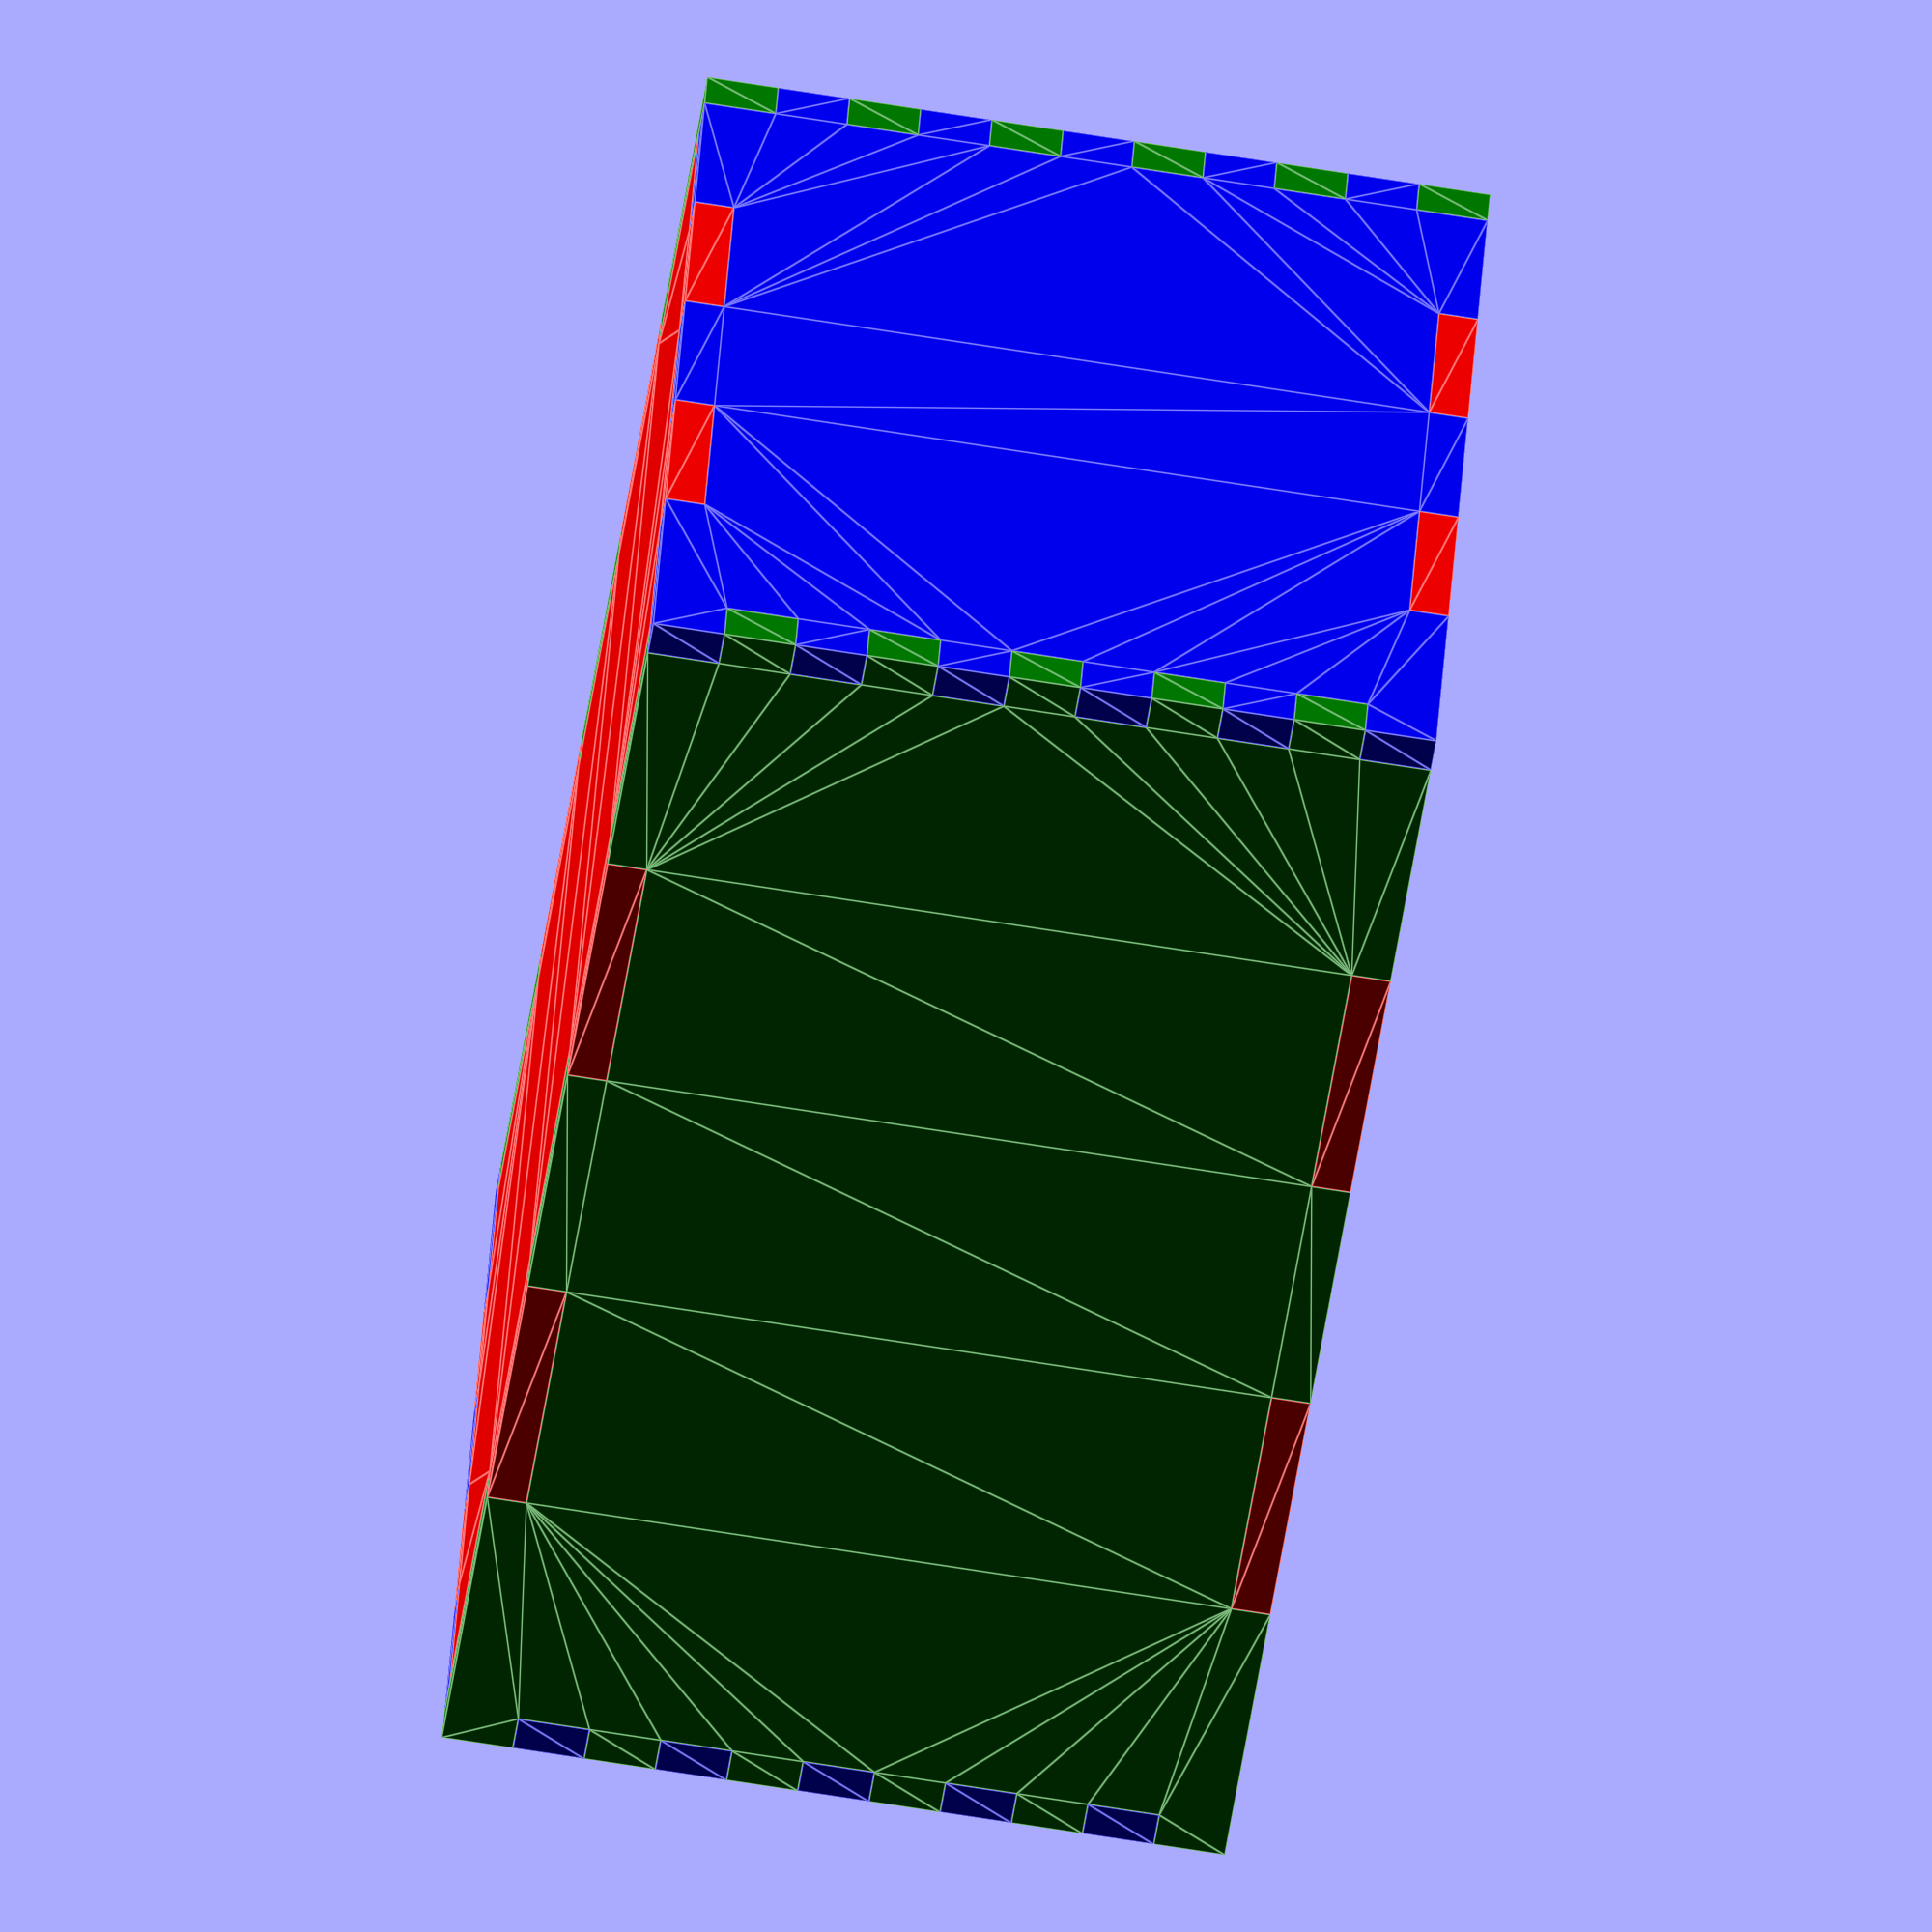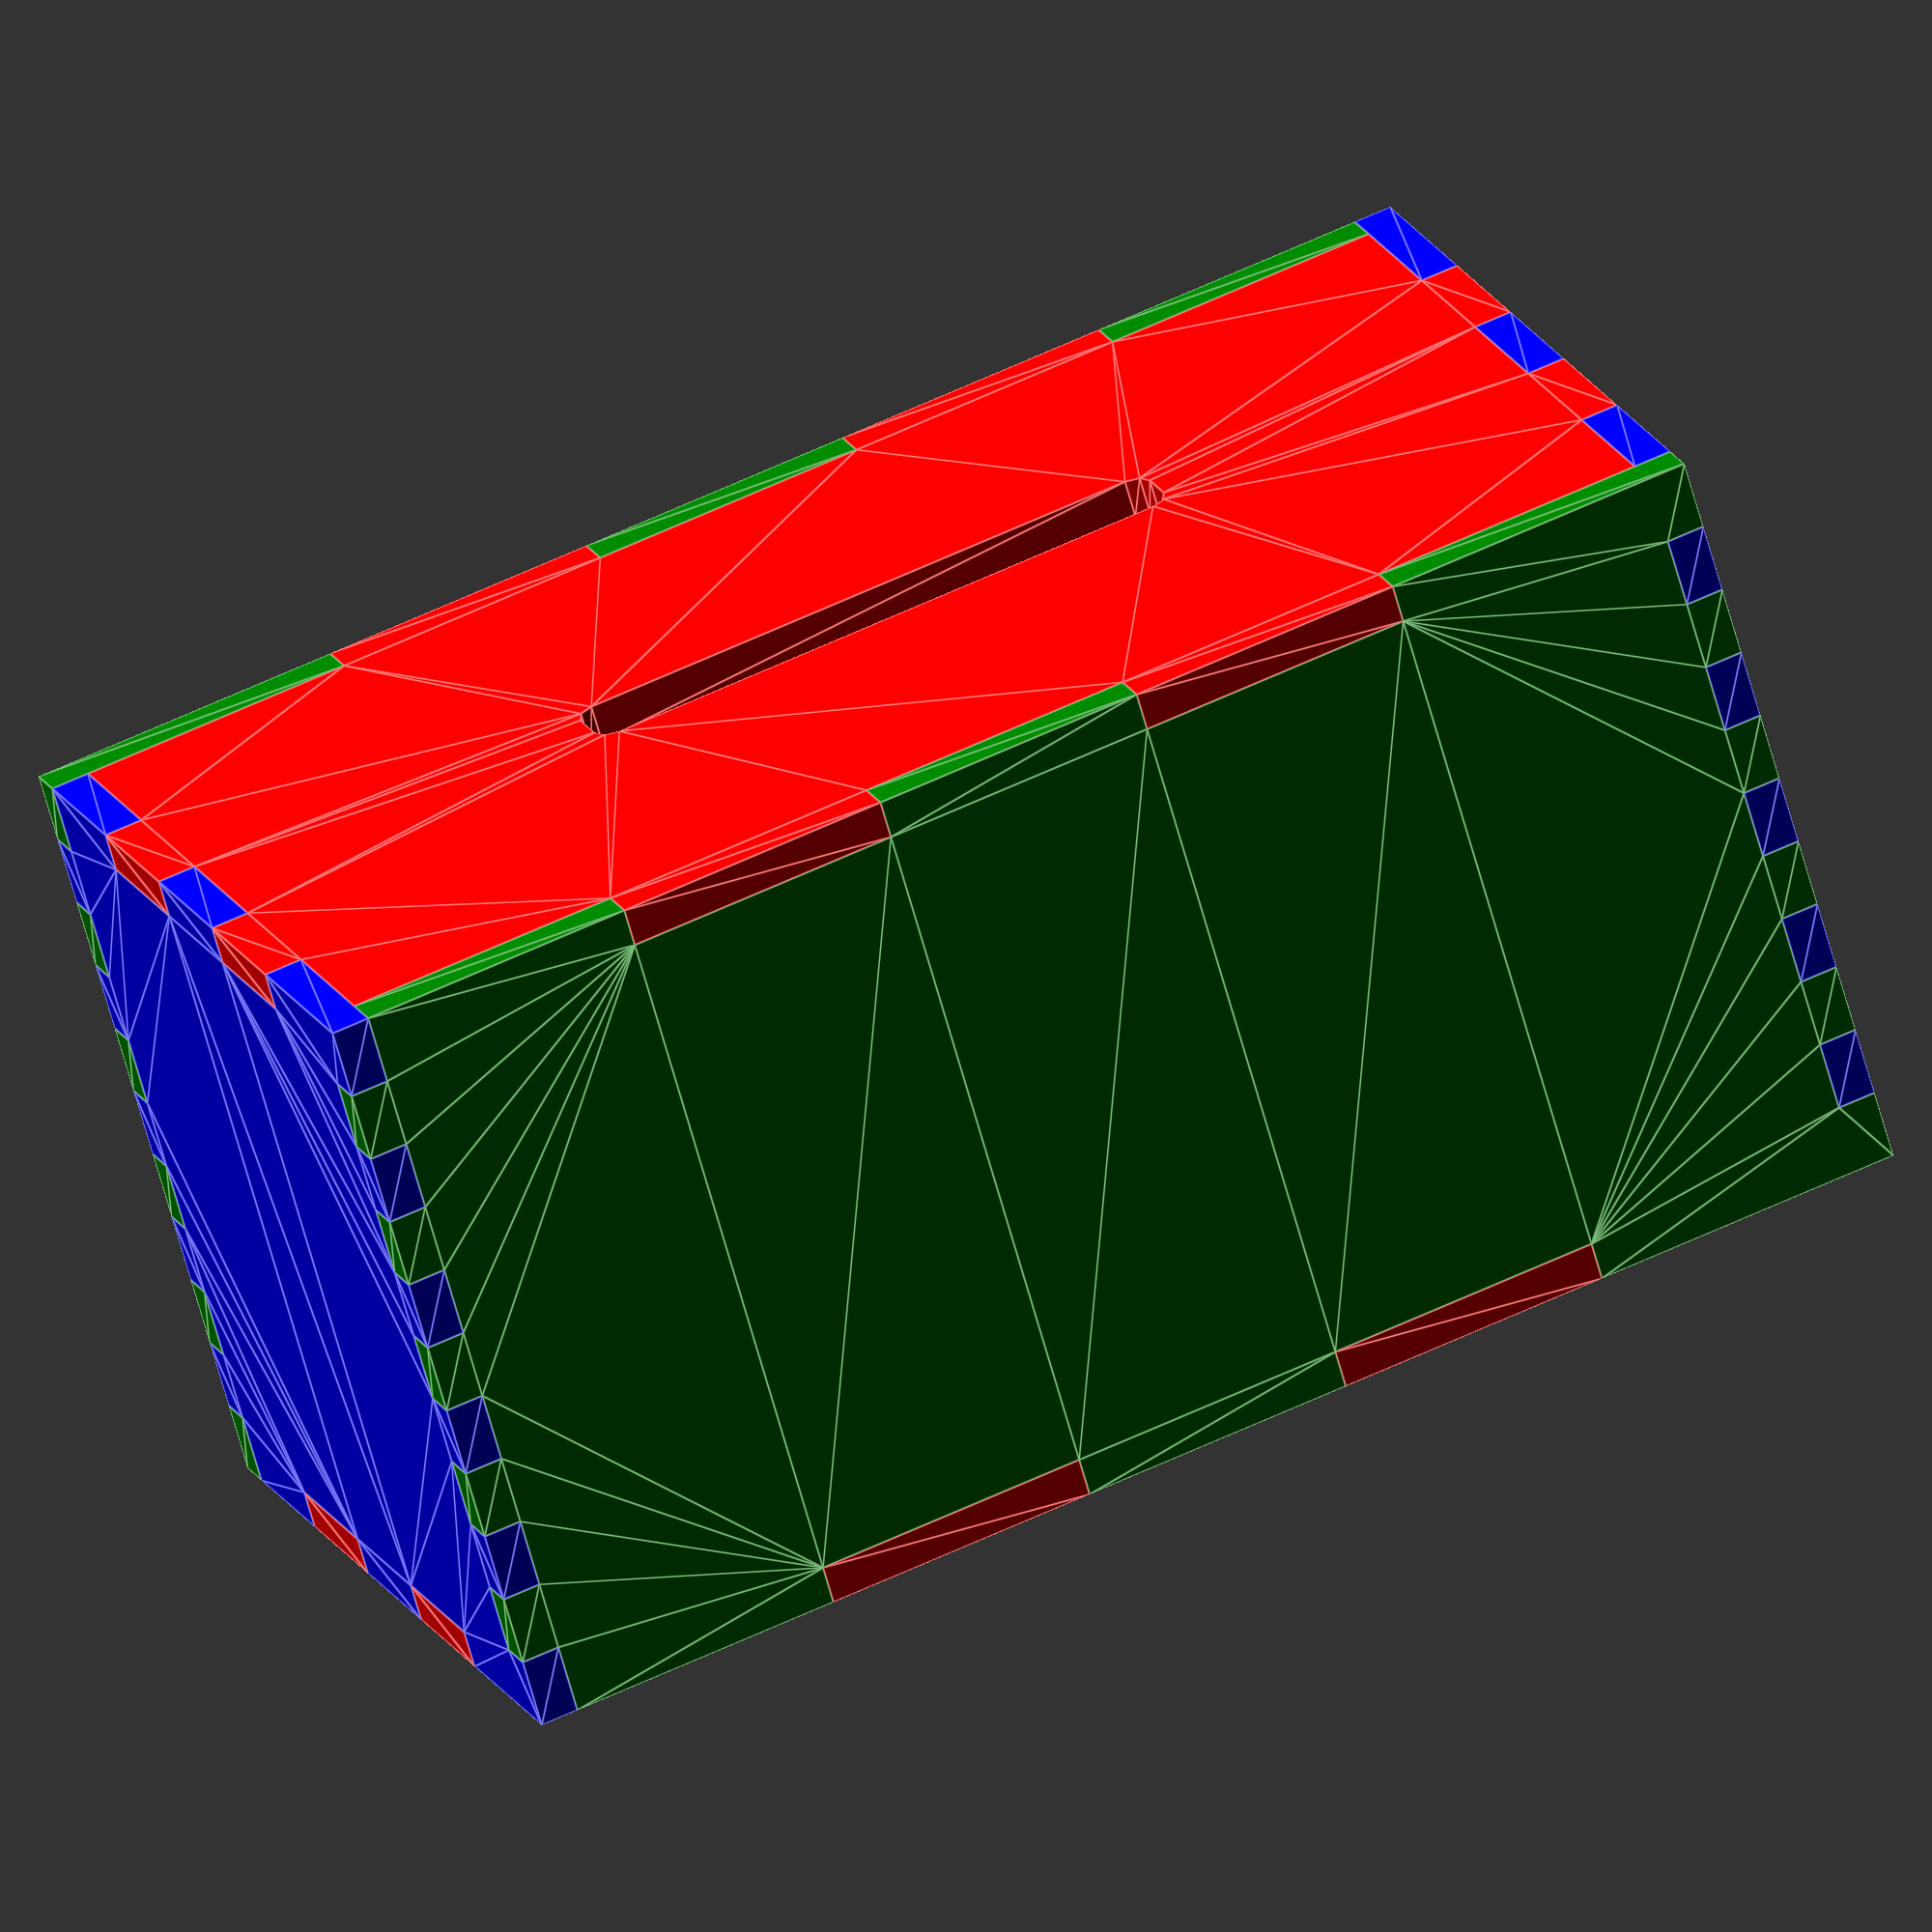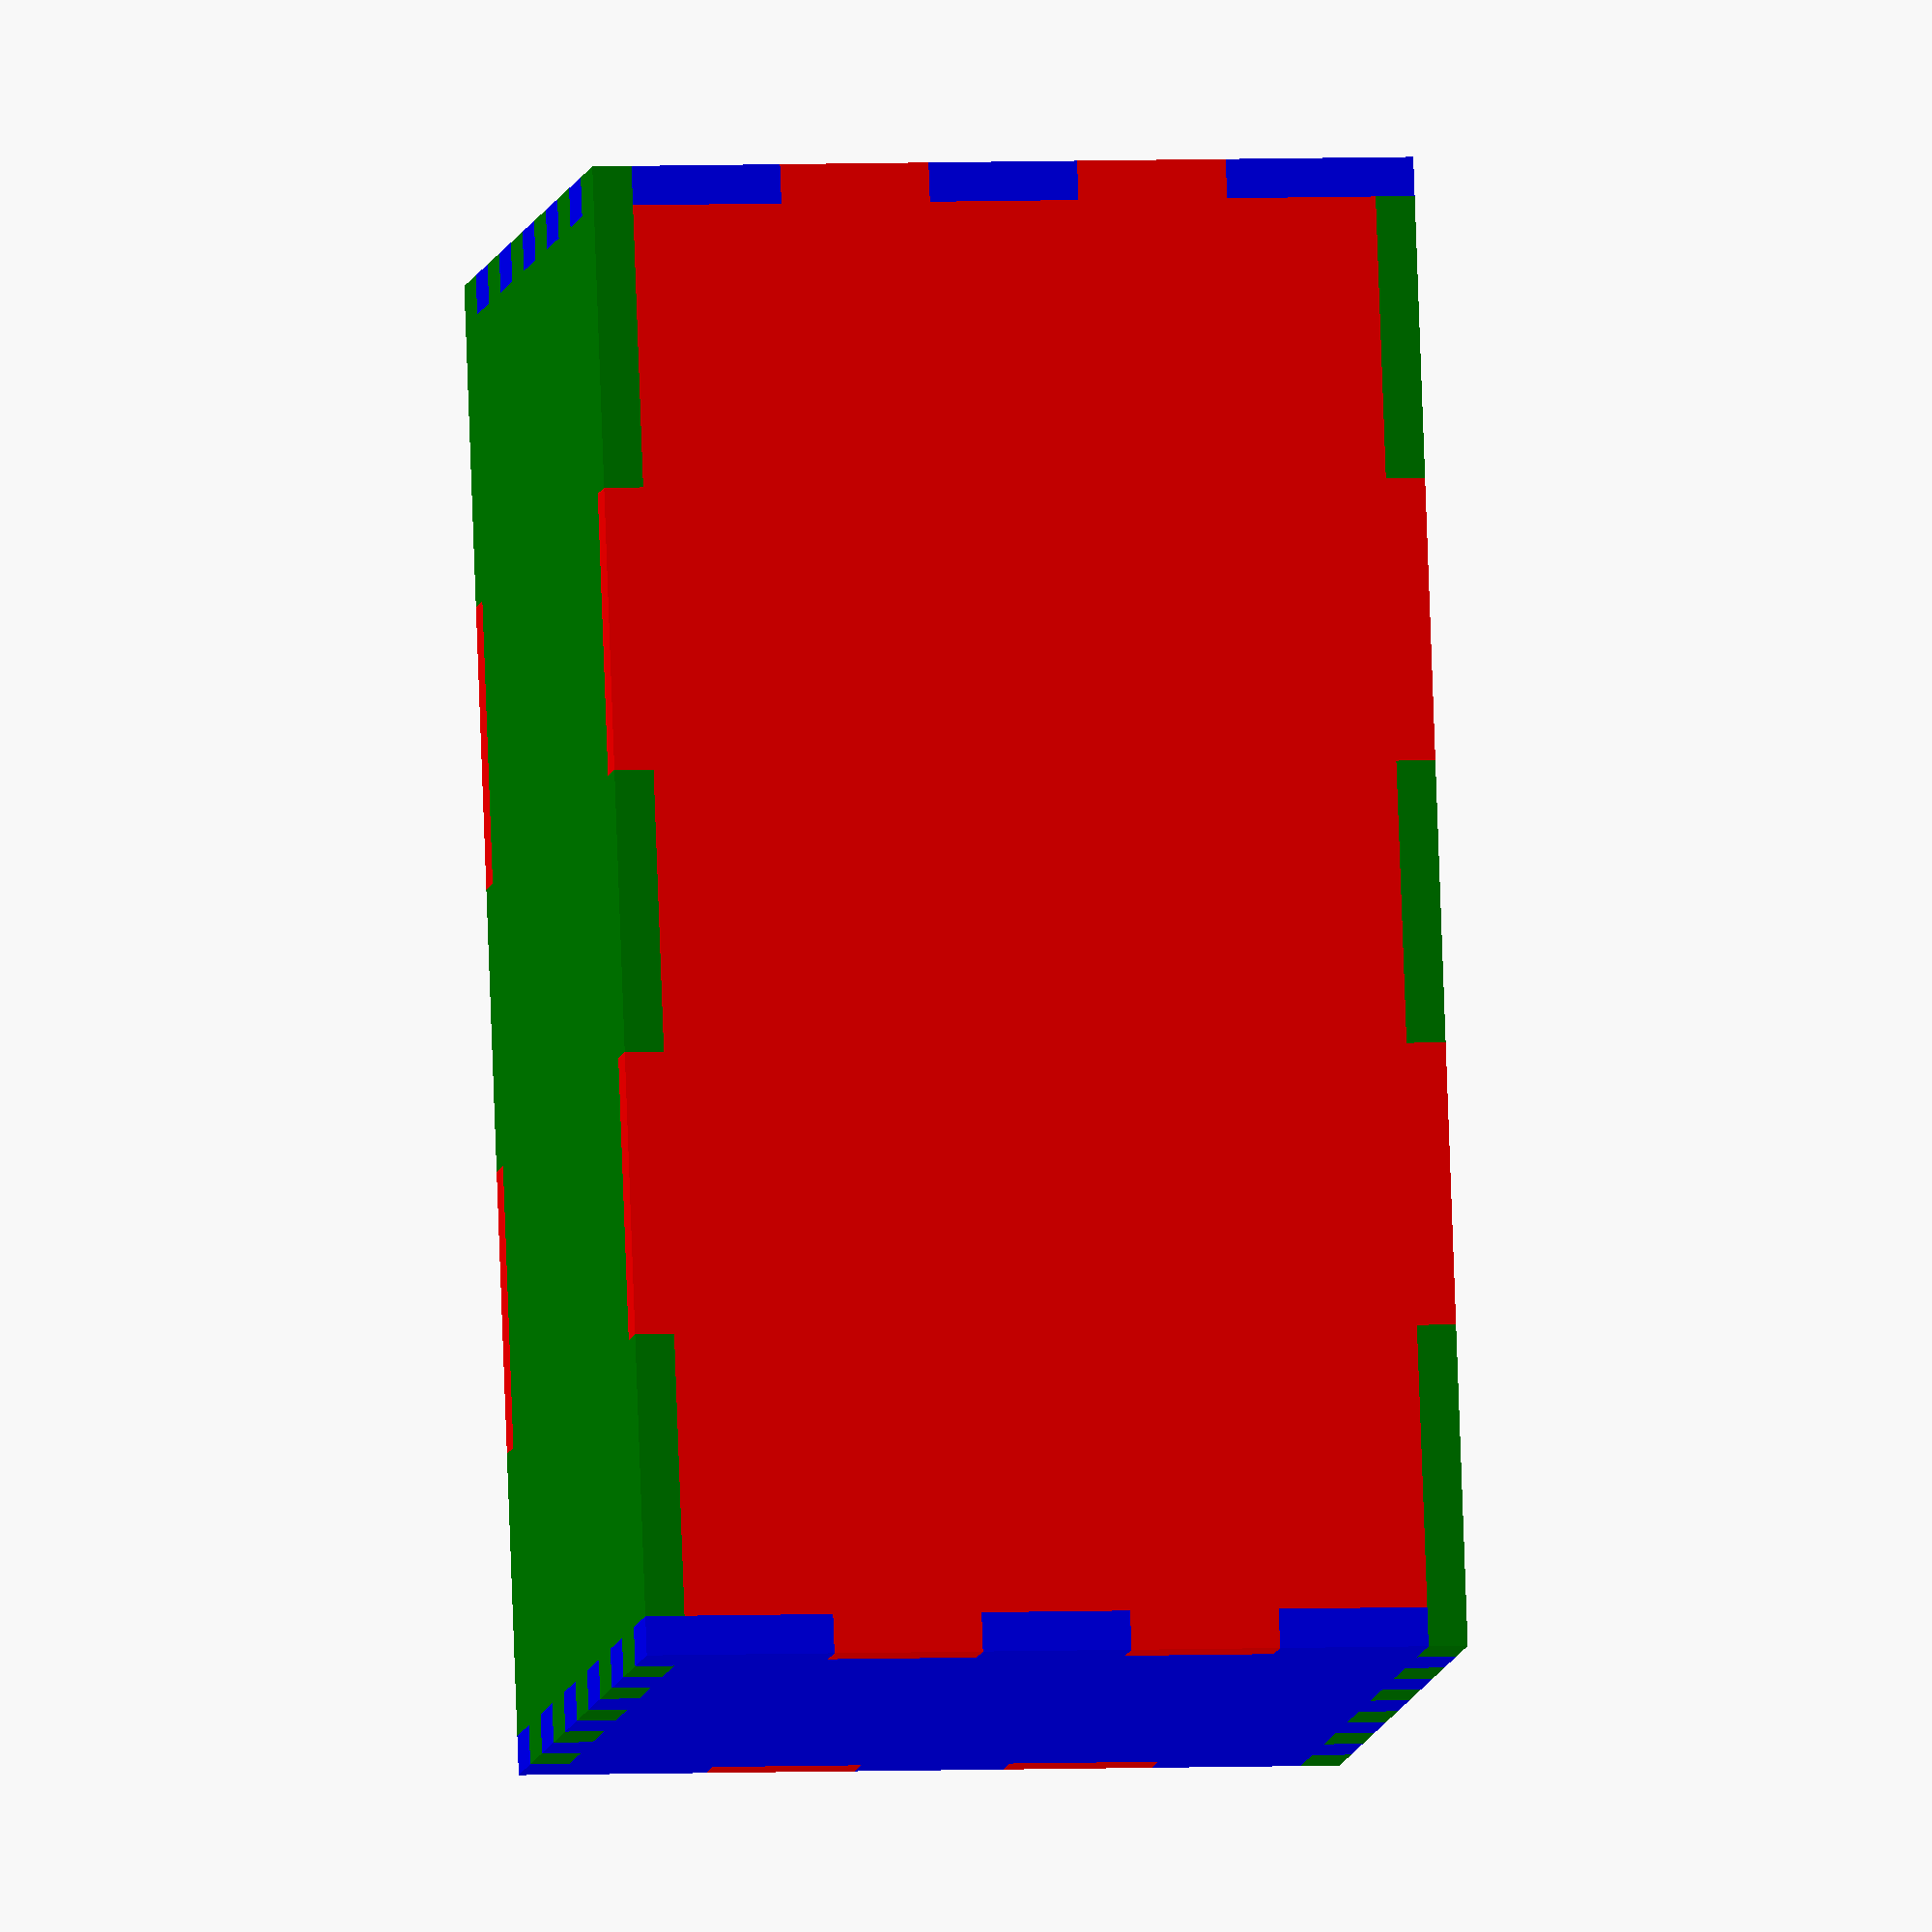
<openscad>

Hauteur                         = 100;
Largeur                         = 185;
Profondeur                      = 100;
EpaisseurPlanches               = 5;

NombreSubdivisionsHauteur       = 5;
NombreSubdivisionsLargeur       = 2;
NombreSubdivisionsProfondeur    = 2;

BoiteFermee                     = "oui";//[oui,non]


Fente                           = "oui";//[oui,non]
HauteurFente                    = 10;
LargeurFente                    = 80;
ArrondiCoins                    = 5;

modevision                      = "boite";//[boite,DXF]

SubH = Hauteur/((2*NombreSubdivisionsHauteur)+1);
SubL = (Largeur)/((2*NombreSubdivisionsLargeur)+1);
SubP = Profondeur/((2*NombreSubdivisionsProfondeur)+1);
SubP2 = (Profondeur-EpaisseurPlanches)/((2*NombreSubdivisionsProfondeur)+1);


objet();

module objet()
{
if(modevision=="boite")
{
    boite();
}
if(modevision=="DXF")
{
    DXFF();
}
}
module DXFF()
{
translate([-Largeur/2-EpaisseurPlanches,-Hauteur/2-EpaisseurPlanches])cotesun();
translate([Profondeur/2+EpaisseurPlanches,-Hauteur/2-EpaisseurPlanches])cotesdeux();   
translate([-Largeur/2-EpaisseurPlanches,Hauteur/2+EpaisseurPlanches])cotesun();
translate([Profondeur/2+EpaisseurPlanches,Hauteur/2+EpaisseurPlanches])cotesdeux();
translate([EpaisseurPlanches+Largeur/2,Hauteur+Profondeur/2+EpaisseurPlanches*2]) dessous();
if(BoiteFermee=="oui")
{
translate([-Largeur/2-EpaisseurPlanches,Hauteur+Profondeur/2+EpaisseurPlanches*2]) dessus();  
}
}

module boite()
{
color("red")
linear_extrude(height=EpaisseurPlanches)
dessous();
if(BoiteFermee=="oui")
{
color([1,0,0,1])
translate([0,0,Hauteur-EpaisseurPlanches])
linear_extrude(height=EpaisseurPlanches)
dessus();
}


color("green")
rotate([90,0,0])
translate([0,Hauteur/2,Profondeur/2])
rotate([180,0,0])
linear_extrude(height=EpaisseurPlanches)
cotesun();

color("green")
rotate([90,0,0])
translate([EpaisseurPlanches,Hauteur/2,-Profondeur/2-EpaisseurPlanches])
rotate([0,0,180])
linear_extrude(height=EpaisseurPlanches)
cotesun();

color("blue")
rotate([90,0,90])
translate([0,Hauteur/2,Largeur/2])
linear_extrude(height=EpaisseurPlanches)
cotesdeux();

color("blue")
rotate([90,0,-90])
translate([-EpaisseurPlanches,Hauteur/2,Largeur/2-EpaisseurPlanches])
linear_extrude(height=EpaisseurPlanches)
cotesdeux();
}

module cotesun()
{
    difference()
    {
        union()
        {
            square([Largeur,Hauteur],center=true);
            for(i=[-NombreSubdivisionsHauteur:2:NombreSubdivisionsHauteur])
            {
                translate([Largeur/2,SubH*i,0])
                square([EpaisseurPlanches*2,SubH],center=true);
            }
        }
        for(i=[-NombreSubdivisionsHauteur:2:NombreSubdivisionsHauteur])
        {
            translate([-Largeur/2,SubH*i,0])
            square([EpaisseurPlanches*2,SubH],center=true);
        }
        
        for(i=[-NombreSubdivisionsLargeur+1:2:NombreSubdivisionsLargeur-1])
        {
            translate([EpaisseurPlanches/2,0])
            translate([(((Largeur-1*EpaisseurPlanches)/((2*NombreSubdivisionsLargeur)+1))*i),Hauteur/2])
            square([(Largeur-1*EpaisseurPlanches)/((2*NombreSubdivisionsLargeur)+1),EpaisseurPlanches*2],center=true);
        }
if(BoiteFermee=="oui")
    
        for(i=[-NombreSubdivisionsLargeur+1:2:NombreSubdivisionsLargeur-1])
        {
            translate([EpaisseurPlanches/2,0])
            translate([(((Largeur-1*EpaisseurPlanches)/((2*NombreSubdivisionsLargeur)+1))*i),-Hauteur/2])
            square([(Largeur-1*EpaisseurPlanches)/((2*NombreSubdivisionsLargeur)+1),EpaisseurPlanches*2],center=true);
        }

    }
}






module cotesdeux()
{
difference()
    {
    union()
    {
        square([Profondeur,Hauteur],center=true);
        for(i=[-NombreSubdivisionsHauteur:2:NombreSubdivisionsHauteur])
        {
            translate([Profondeur/2,SubH*i,0])
            square([EpaisseurPlanches*2,SubH],center=true);
        }
 
    }
    for(i=[-NombreSubdivisionsHauteur:2:NombreSubdivisionsHauteur])
    {
        translate([-Profondeur/2,SubH*i,0])
        square([EpaisseurPlanches*2,SubH],center=true);
    }
    for(i=[-NombreSubdivisionsProfondeur+1:2:NombreSubdivisionsProfondeur-1])
    {
        translate([EpaisseurPlanches/2,0])
        translate([(((Profondeur-1*EpaisseurPlanches)/((2*NombreSubdivisionsProfondeur)+1))*i),-Hauteur/2])
        square([(Profondeur-1*EpaisseurPlanches)/((2*NombreSubdivisionsProfondeur)+1),EpaisseurPlanches*2],center=true);
    }
    if(BoiteFermee=="oui")
    {
    for(i=[-NombreSubdivisionsProfondeur+1:2:NombreSubdivisionsProfondeur-1])
    {
        translate([EpaisseurPlanches/2,0])
        translate([(((Profondeur-1*EpaisseurPlanches)/((2*NombreSubdivisionsProfondeur)+1))*i),Hauteur/2])
        square([(Profondeur-1*EpaisseurPlanches)/((2*NombreSubdivisionsProfondeur)+1),EpaisseurPlanches*2],center=true);
    }
}
    
    }
}







module dessous()
{
    tailleX=Largeur-(EpaisseurPlanches);
    tailleY=Profondeur-(EpaisseurPlanches);
    union()
    {
        translate([EpaisseurPlanches/2,EpaisseurPlanches/2])
        square([tailleX,tailleY],center=true);
        for(i=[-NombreSubdivisionsLargeur+1:2:NombreSubdivisionsLargeur-1])
        {
            translate([EpaisseurPlanches/2,0])
            translate([(((Largeur-1*EpaisseurPlanches)/((2*NombreSubdivisionsLargeur)+1))*i),-Profondeur/2+EpaisseurPlanches])
            square([(Largeur-1*EpaisseurPlanches)/((2*NombreSubdivisionsLargeur)+1),EpaisseurPlanches*2],center=true);
        }
        for(i=[-NombreSubdivisionsLargeur+1:2:NombreSubdivisionsLargeur-1])
        {
            translate([EpaisseurPlanches/2,0])
            translate([(((Largeur-1*EpaisseurPlanches)/((2*NombreSubdivisionsLargeur)+1))*i),Profondeur/2])
            square([(Largeur-1*EpaisseurPlanches)/((2*NombreSubdivisionsLargeur)+1),EpaisseurPlanches*2],center=true);
        }
        for(i=[-NombreSubdivisionsProfondeur+1:2:NombreSubdivisionsProfondeur-1])
        {
            translate([Largeur/2,EpaisseurPlanches/2])
            translate([0,i*SubP2])
            square([EpaisseurPlanches*2,SubP2],center=true);
        }
        for(i=[-NombreSubdivisionsProfondeur+1:2:NombreSubdivisionsProfondeur-1])
        {
            translate([-Largeur/2+EpaisseurPlanches,EpaisseurPlanches/2])
            translate([0,i*SubP2])
            square([EpaisseurPlanches*2,SubP2],center=true);
        }
    }
}


module dessus()
{
    tailleX=Largeur-(EpaisseurPlanches);
    tailleY=Profondeur-(EpaisseurPlanches);
    difference()
    {
        union()
        {
            translate([EpaisseurPlanches/2,EpaisseurPlanches/2])
            square([tailleX,tailleY],center=true);
            for(i=[-NombreSubdivisionsLargeur+1:2:NombreSubdivisionsLargeur-1])
            {
                translate([EpaisseurPlanches/2,0])
                translate([(((Largeur-1*EpaisseurPlanches)/((2*NombreSubdivisionsLargeur)+1))*i),-Profondeur/2+EpaisseurPlanches])
                square([(Largeur-1*EpaisseurPlanches)/((2*NombreSubdivisionsLargeur)+1),EpaisseurPlanches*2],center=true);
            }
            for(i=[-NombreSubdivisionsLargeur+1:2:NombreSubdivisionsLargeur-1])
            {
                translate([EpaisseurPlanches/2,0])
                translate([(((Largeur-1*EpaisseurPlanches)/((2*NombreSubdivisionsLargeur)+1))*i),Profondeur/2])
                square([(Largeur-1*EpaisseurPlanches)/((2*NombreSubdivisionsLargeur)+1),EpaisseurPlanches*2],center=true);
            }
            for(i=[-NombreSubdivisionsProfondeur+1:2:NombreSubdivisionsProfondeur-1])
            {
                translate([Largeur/2,EpaisseurPlanches/2])
                translate([0,i*SubP2])
                square([EpaisseurPlanches*2,SubP2],center=true);
            }
            for(i=[-NombreSubdivisionsProfondeur+1:2:NombreSubdivisionsProfondeur-1])
            {
                translate([-Largeur/2+EpaisseurPlanches,EpaisseurPlanches/2])
                translate([0,i*SubP2])
                square([EpaisseurPlanches*2,SubP2],center=true);
            }
        }
        if(Fente=="oui")
        {
        hull()
        {
            translate([LargeurFente/2-ArrondiCoins/2,HauteurFente/2-ArrondiCoins/2])
            circle(r=ArrondiCoins/2);
    
            translate([LargeurFente/2-ArrondiCoins/2,-HauteurFente/2+ArrondiCoins/2])
            circle(r=ArrondiCoins/2);
    
            translate([-LargeurFente/2+ArrondiCoins/2,HauteurFente/2-ArrondiCoins/2])
            circle(r=ArrondiCoins/2);
    
            translate([-LargeurFente/2+ArrondiCoins/2,-HauteurFente/2+ArrondiCoins/2])
            circle(r=ArrondiCoins/2);
        }
    }
        
        
    }
}





</openscad>
<views>
elev=73.3 azim=335.3 roll=261.1 proj=o view=edges
elev=64.8 azim=158.5 roll=15.3 proj=o view=edges
elev=188.8 azim=272.1 roll=9.3 proj=o view=solid
</views>
